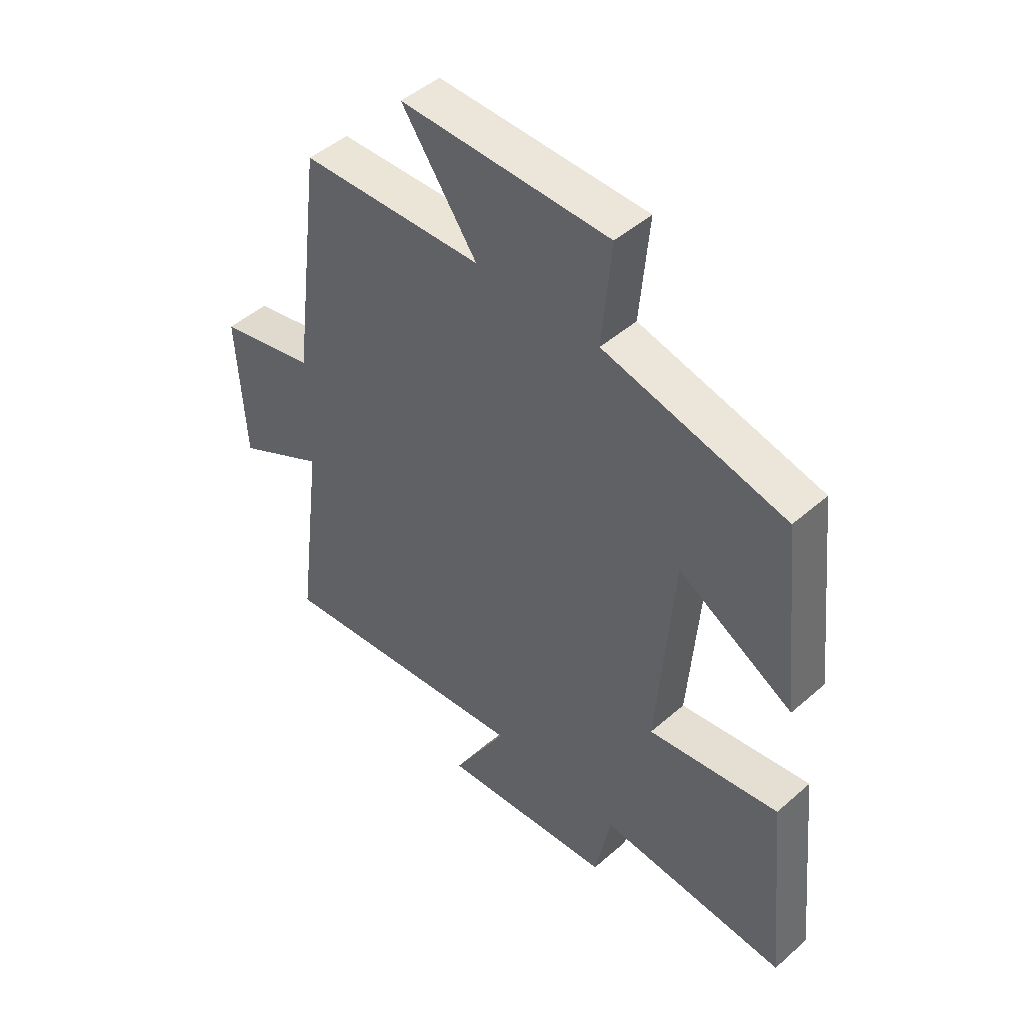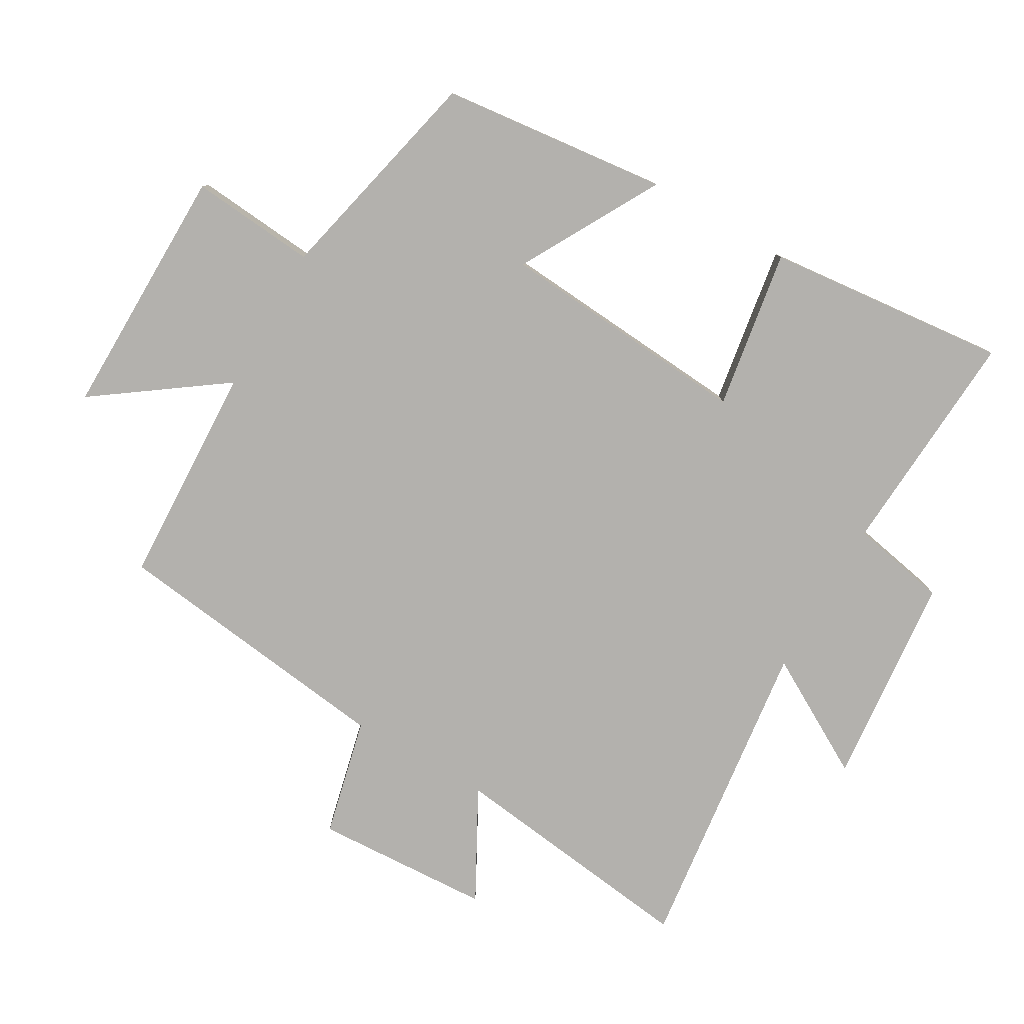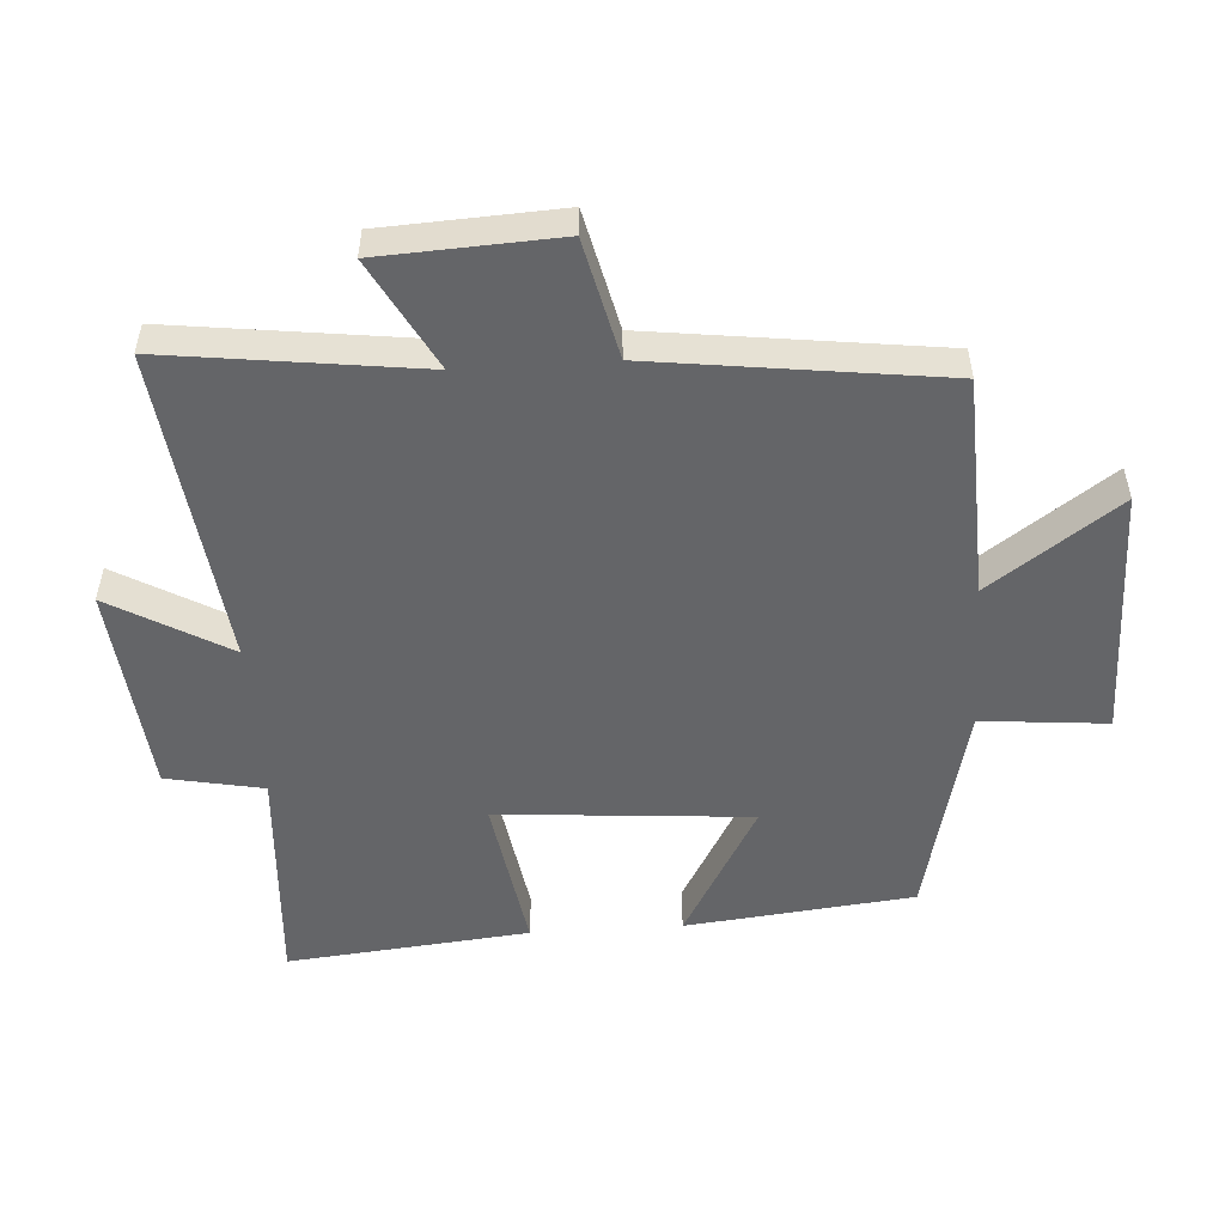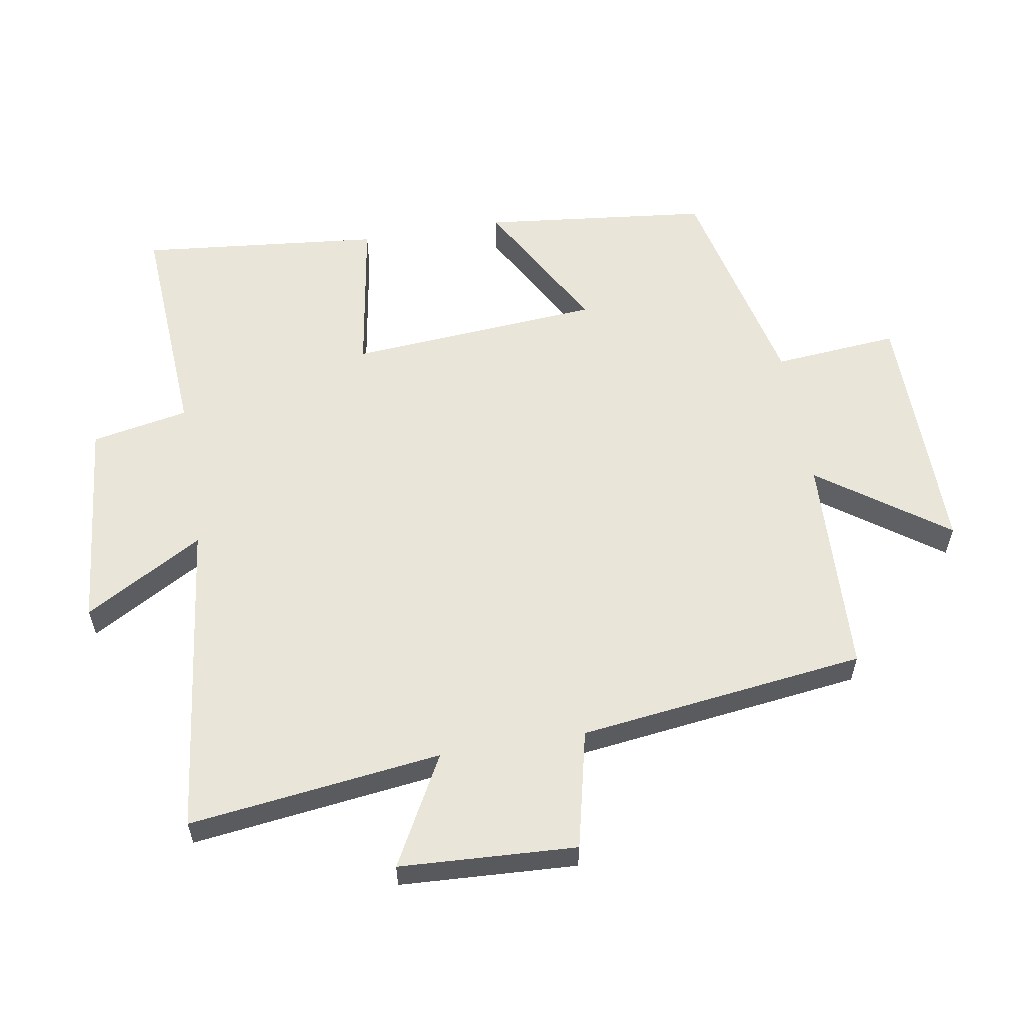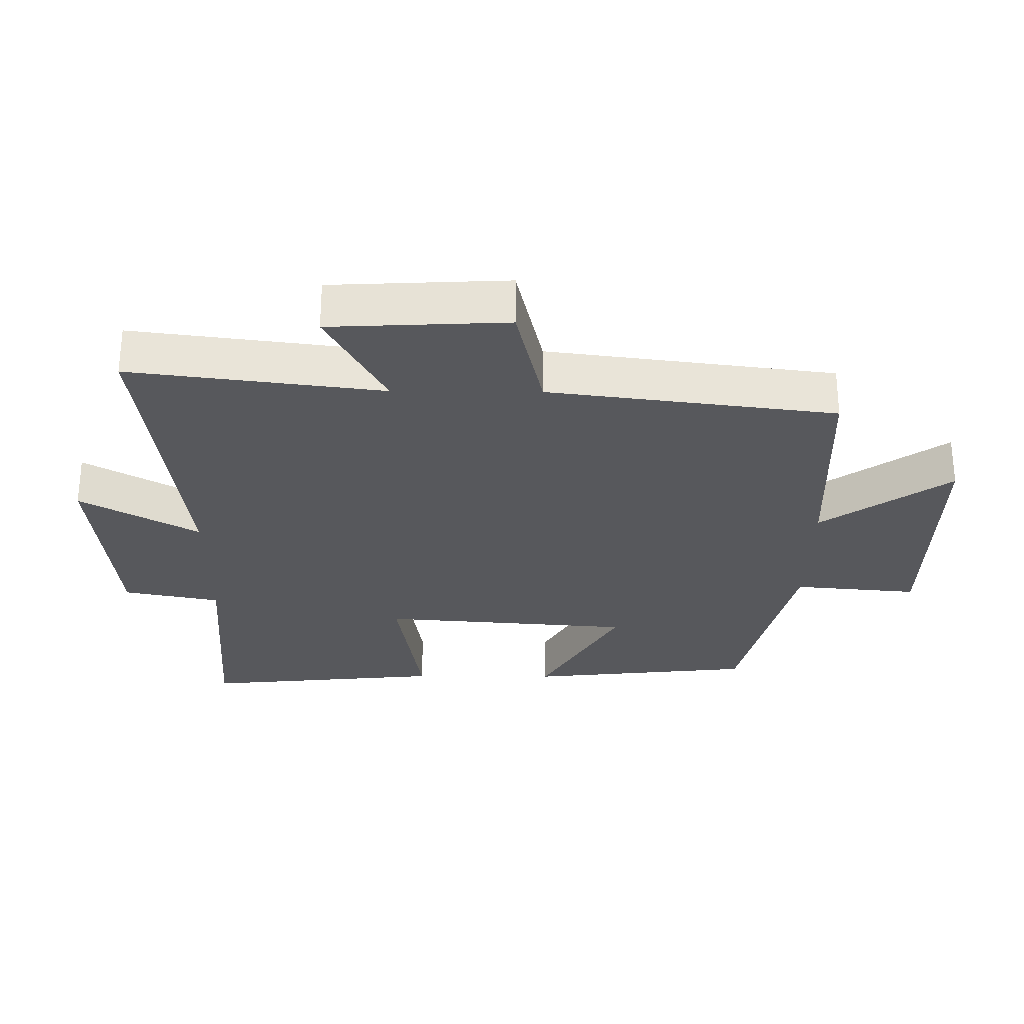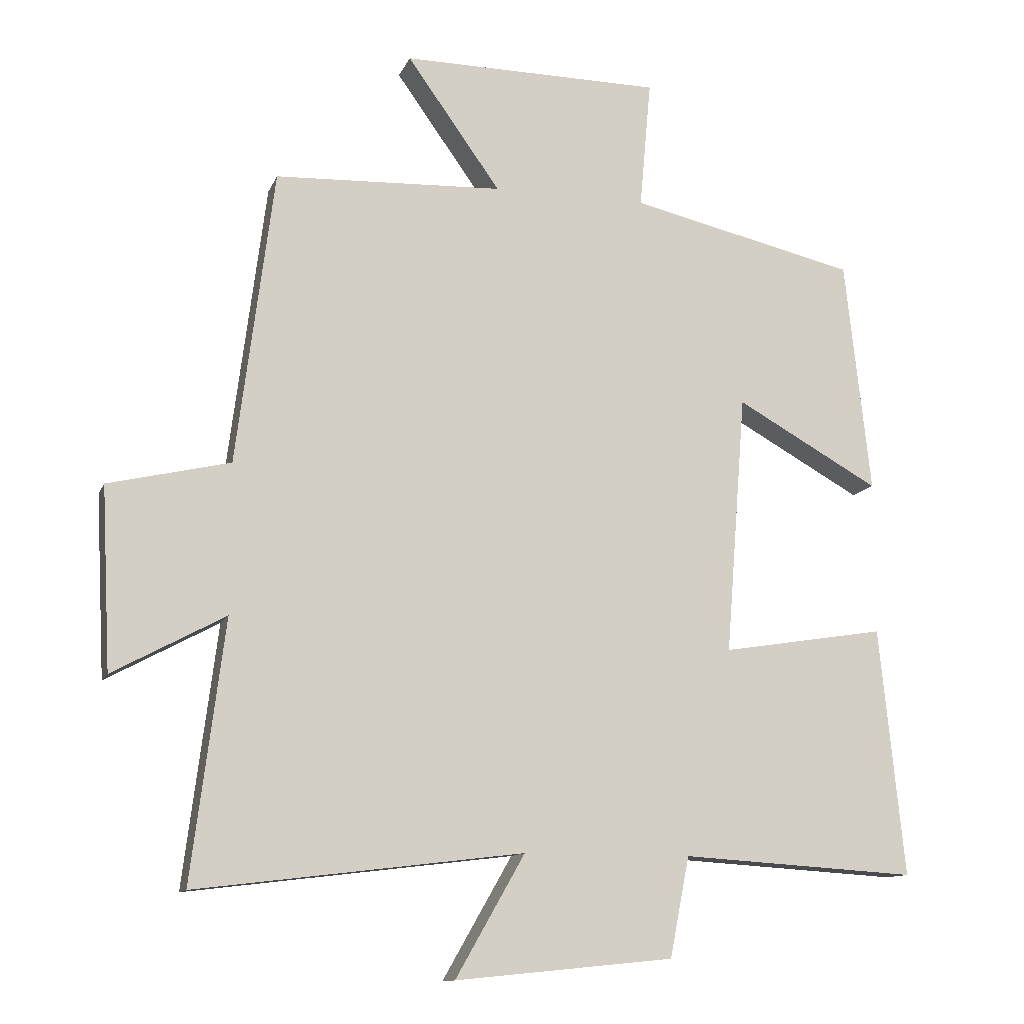
<metadata>
{"format":"obj","ext":"obj","renderer":"f3d","projection":"perspective","resolution":1024,"background":"white","views":[{"elev":47.2,"azim":45.4,"up":"+Z"},{"elev":-79.2,"azim":60.1,"up":"+Y"},{"elev":-51.6,"azim":-86.3,"up":"+Y"},{"elev":58.3,"azim":-99.5,"up":"+Y"},{"elev":-28.6,"azim":-90.6,"up":"+Y"},{"elev":-11.8,"azim":-16.2,"up":"+Z"}]}
</metadata>
<code>
v 0.537 0.07 -0.522
v 0.187 0.07 -0.5
v 0.158 0.07 -0.648
v -0.166 0.07 -0.68
v -0.063 0.07 -0.5
v -0.549 0.07 -0.559
v -0.5 0.07 -0.174
v -0.667 0.07 -0.264
v -0.681 0.07 0.006
v -0.5 0.07 0.048
v -0.444 0.07 0.486
v -0.105 0.07 0.5
v -0.244 0.07 0.695
v 0.142 0.07 0.691
v 0.125 0.07 0.5
v 0.462 0.07 0.422
v 0.5 0.07 0.075
v 0.287 0.07 0.194
v 0.257 0.07 -0.192
v 0.5 0.07 -0.153
v 0.537 0 -0.522
v 0.187 0 -0.5
v 0.158 0 -0.648
v -0.166 0 -0.68
v -0.063 0 -0.5
v -0.549 0 -0.559
v -0.5 0 -0.174
v -0.667 0 -0.264
v -0.681 0 0.006
v -0.5 0 0.048
v -0.444 0 0.486
v -0.105 0 0.5
v -0.244 0 0.695
v 0.142 0 0.691
v 0.125 0 0.5
v 0.462 0 0.422
v 0.5 0 0.075
v 0.287 0 0.194
v 0.257 0 -0.192
v 0.5 0 -0.153
f 19 20 1 2
f 18 19 2
f 15 16 17 18
f 15 18 2 3
f 12 13 14 15
f 10 11 12 15
f 10 15 3
f 7 8 9 10
f 7 10 3
f 5 6 7
f 5 7 3
f 3 4 5
f 22 21 40 39
f 22 39 38
f 38 37 36 35
f 23 22 38 35
f 35 34 33 32
f 35 32 31 30
f 23 35 30
f 30 29 28 27
f 23 30 27
f 27 26 25
f 23 27 25
f 25 24 23
f 1 21 22 2
f 2 22 23 3
f 3 23 24 4
f 4 24 25 5
f 5 25 26 6
f 6 26 27 7
f 7 27 28 8
f 8 28 29 9
f 9 29 30 10
f 10 30 31 11
f 11 31 32 12
f 12 32 33 13
f 13 33 34 14
f 14 34 35 15
f 15 35 36 16
f 16 36 37 17
f 17 37 38 18
f 18 38 39 19
f 19 39 40 20
f 20 40 21 1

</code>
